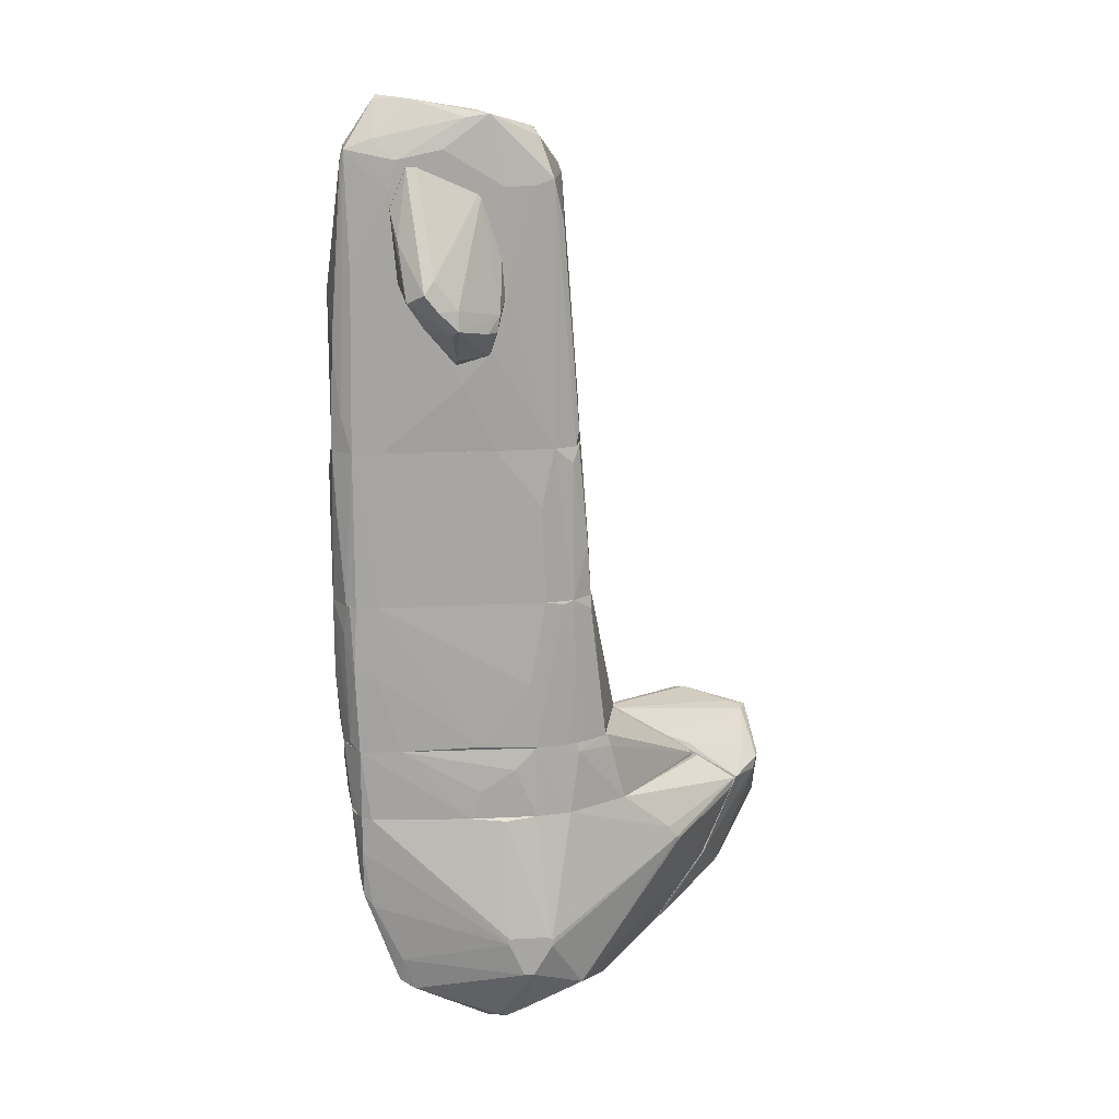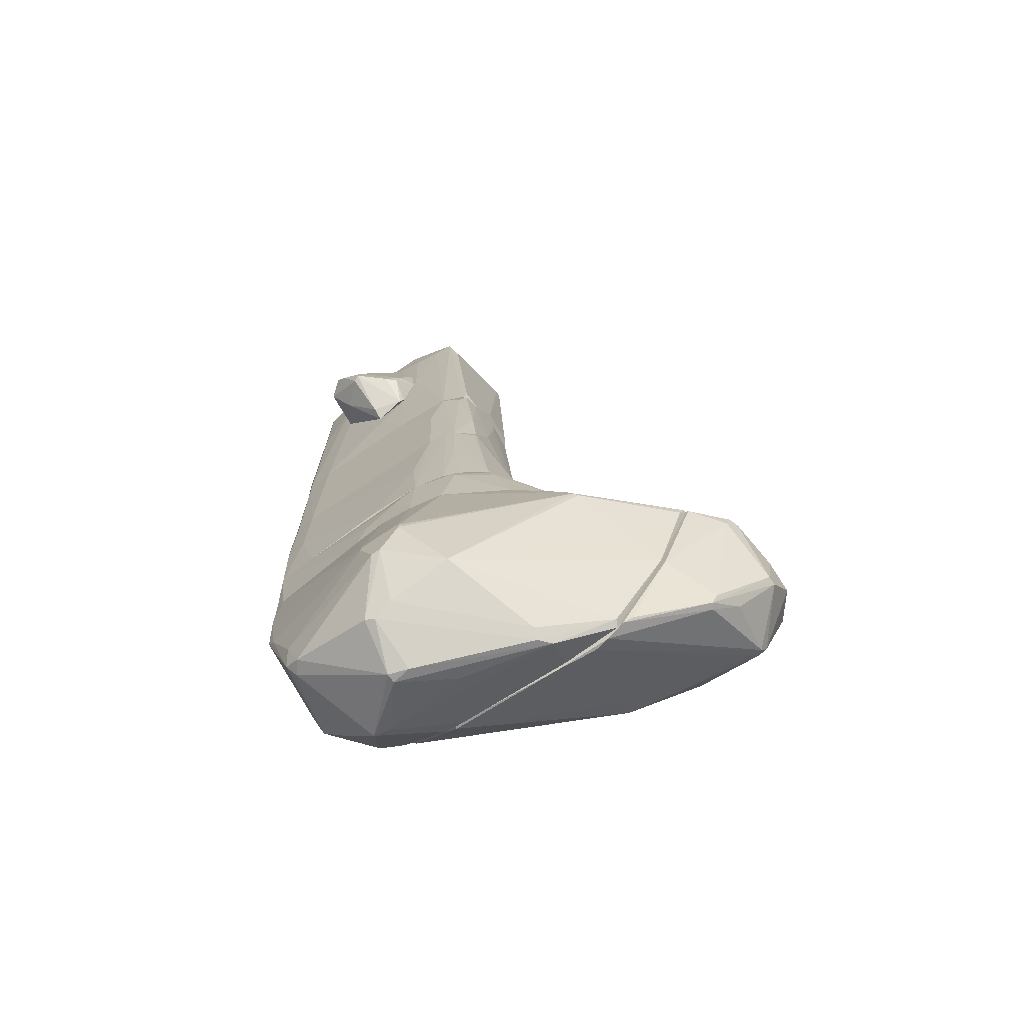
<metadata>
{"format":"obj","ext":"obj","renderer":"f3d","projection":"perspective","resolution":1024,"background":"white","views":[{"elev":16.3,"azim":-6.1,"up":"+Y"},{"elev":-70.5,"azim":34.4,"up":"+Y"}]}
</metadata>
<code>
o convex_0
v 3.968 -4.634 -2.202
v 1.983 -2.283 -1.229
v 1.983 -2.283 -1.27
v -0.2883 -5.121 -1.229
v 3.117 -3.175 -3.215
v 3.968 -3.378 -1.229
v 2.833 -5.526 -1.229
v 4.334 -2.81 -2.648
v 3.766 -4.269 -3.053
v 0.5228 -2.81 -1.27
v 1.779 -3.945 -2.688
v 1.983 -4.472 -2.688
v 3.32 -2.526 -2.688
v 0.4011 -5.486 -1.27
v 4.415 -4.026 -2.324
v 4.172 -3.337 -3.175
v -0.2476 -4.35 -1.27
v 2.387 -5.607 -1.31
v 3.766 -4.958 -1.837
v 4.334 -3.256 -1.675
v 2.874 -3.864 -3.175
v 4.455 -3.54 -2.81
v 3.279 -2.851 -1.27
v 3.725 -3.661 -3.297
v 3.847 -4.35 -2.972
v 0.6441 -2.769 -1.351
v 3.523 -4.512 -1.229
v 1.779 -3.864 -2.688
v -0.2476 -5.08 -1.31
v 0.5631 -2.769 -1.229
v 4.293 -3.418 -1.635
v 3.198 -3.094 -3.215
v 4.253 -2.81 -2.445
v 3.441 -2.526 -2.688
v 2.59 -5.607 -1.27
v 4.455 -3.418 -2.404
v 3.036 -3.094 -3.134
v 4.415 -4.026 -2.445
v 3.847 -4.837 -1.837
v 3.887 -4.229 -3.053
v 3.685 -4.391 -2.932
v 0.4011 -5.486 -1.229
v -0.3286 -4.958 -1.27
v 3.725 -4.958 -1.919
v 2.752 -2.567 -2.405
v 2.023 -4.431 -2.729
v 2.915 -2.688 -1.229
v 1.942 -2.283 -1.27
v 3.523 -3.459 -3.297
v 4.172 -3.459 -3.175
v 0.7252 -3.094 -1.553
v -0.2476 -4.35 -1.229
v 4.131 -3.134 -1.635
v 4.09 -2.729 -2.567
v 2.023 -4.674 -2.445
v 1.861 -3.824 -2.729
v 4.374 -3.256 -1.797
v 4.415 -3.094 -2.688
v 3.441 -2.648 -2.81
v 2.955 -5.445 -1.27
v 0.07652 -4.309 -1.513
v 1.901 -5.607 -1.27
v 0.8469 -2.729 -1.432
v 2.671 -4.391 -2.851
f 41 55 64
f 9 21 24
f 14 4 29
f 12 14 29
f 26 10 30
f 20 6 31
f 6 27 31
f 20 8 33
f 3 2 34
f 13 3 34
f 18 25 35
f 15 22 36
f 13 32 37
f 32 5 37
f 19 1 38
f 15 19 38
f 22 15 38
f 1 25 38
f 19 15 39
f 15 31 39
f 31 27 39
f 9 24 40
f 25 9 40
f 22 38 40
f 38 25 40
f 9 25 41
f 25 18 41
f 4 14 42
f 27 6 42
f 7 27 42
f 6 30 42
f 30 4 42
f 28 11 43
f 11 29 43
f 29 4 43
f 19 7 44
f 1 19 44
f 25 1 44
f 7 35 44
f 35 25 44
f 13 37 45
f 11 21 46
f 29 11 46
f 12 29 46
f 6 23 47
f 2 30 47
f 30 6 47
f 33 2 47
f 23 33 47
f 2 3 48
f 3 13 48
f 30 2 48
f 26 30 48
f 13 45 48
f 21 5 49
f 16 24 49
f 24 21 49
f 32 16 49
f 5 32 49
f 16 22 50
f 24 16 50
f 22 40 50
f 40 24 50
f 17 10 51
f 10 26 51
f 26 28 51
f 10 17 52
f 4 30 52
f 30 10 52
f 43 4 52
f 17 43 52
f 6 20 53
f 23 6 53
f 20 33 53
f 33 23 53
f 2 33 54
f 33 8 54
f 34 2 54
f 8 34 54
f 14 12 55
f 41 18 55
f 5 21 56
f 21 11 56
f 11 28 56
f 28 26 56
f 26 37 56
f 37 5 56
f 8 20 57
f 31 15 57
f 20 31 57
f 15 36 57
f 57 36 58
f 16 8 58
f 22 16 58
f 36 22 58
f 8 57 58
f 8 16 59
f 32 13 59
f 16 32 59
f 13 34 59
f 34 8 59
f 7 19 60
f 27 7 60
f 19 39 60
f 39 27 60
f 43 17 61
f 28 43 61
f 17 51 61
f 51 28 61
f 35 7 62
f 18 35 62
f 42 14 62
f 7 42 62
f 14 55 62
f 55 18 62
f 37 26 63
f 45 37 63
f 26 48 63
f 48 45 63
f 21 9 64
f 9 41 64
f 12 46 64
f 46 21 64
f 55 12 64
o convex_1
v 0.9688 -6.053 -0.5393
v 0.9688 -3.012 0.7172
v 1.09 -4.594 1.042
v 3.928 -3.377 -1.229
v -1.261 -3.013 -0.6206
v -0.6128 -5.202 -1.066
v -0.8559 -5.364 0.5142
v 2.752 -5.567 -1.229
v -1.302 -3.013 0.5549
v 0.3606 -3.012 -1.229
v 1.576 -5.486 0.5956
v 2.955 -3.742 -0.09365
v 0.3606 -6.216 0.02792
v -1.14 -4.999 -0.58
v 3.401 -3.013 -1.229
v 0.2794 -5.485 -1.229
v 0.7661 -5.121 1.042
v -0.3289 -5.931 -0.6206
v 2.185 -3.013 0.1902
v 2.104 -5.972 -0.8231
v 3.482 -4.512 -1.188
v 0.5633 -5.931 0.5956
v -1.302 -4.107 0.5142
v -0.3289 -4.432 -1.229
v -1.424 -3.256 -0.4584
v 0.5633 -4.594 1.042
v 1.414 -3.013 0.636
v 0.5633 -3.053 0.7576
v 2.022 -5.931 -0.5393
v 2.793 -5.526 -1.148
v -1.424 -3.013 0.2306
v 1.131 -4.715 1.042
v 2.022 -5.647 -1.229
v -0.6532 -5.485 0.5549
v -0.815 -5.039 0.5956
v 2.995 -3.783 -0.1341
v 3.928 -3.377 -1.188
v -1.18 -3.013 0.5956
v -0.3692 -5.121 -1.229
v 0.6037 -6.216 -0.0532
v -0.7747 -5.485 0.3927
v 0.4413 -5.891 0.636
v -1.18 -4.27 0.5549
v 0.8876 -5.121 1.042
v 3.887 -3.499 -1.148
v 0.3606 -6.216 -0.09365
v -0.1261 -5.931 -0.6609
v -1.302 -3.499 -0.58
v 1.131 -4.634 1.042
v -1.18 -4.837 -0.3773
v 0.8064 -5.81 0.636
v -1.343 -3.905 0.3927
v -1.302 -3.499 0.5549
v -1.424 -3.013 -0.4584
v 2.833 -3.58 -0.0532
v 1.982 -6.012 -0.6609
v -0.694 -5.526 -0.6206
v 3.36 -4.31 -0.9042
v 0.1175 -3.012 0.7172
v 0.5633 -4.674 1.042
v -1.221 -4.473 -0.58
v 3.401 -3.013 -1.188
v 0.5225 -5.526 -1.229
v -0.4504 -4.999 -1.188
f 88 103 128
f 74 66 79
f 68 74 79
f 70 80 82
f 72 68 85
f 69 74 88
f 81 67 90
f 66 67 91
f 83 66 91
f 67 66 92
f 90 67 92
f 84 72 94
f 72 85 94
f 85 75 94
f 75 93 94
f 75 76 96
f 67 81 96
f 68 72 97
f 74 68 97
f 80 74 97
f 72 84 97
f 71 98 99
f 98 81 99
f 76 75 100
f 68 79 101
f 76 100 101
f 74 80 103
f 80 70 103
f 88 74 103
f 86 77 104
f 71 78 105
f 82 77 105
f 98 71 105
f 77 98 105
f 77 86 106
f 81 98 106
f 98 77 106
f 87 71 107
f 71 99 107
f 75 96 108
f 96 81 108
f 106 86 108
f 81 106 108
f 85 68 109
f 101 100 109
f 68 101 109
f 77 82 110
f 65 84 110
f 104 77 110
f 84 104 110
f 82 80 111
f 84 65 111
f 97 84 111
f 65 110 111
f 110 82 111
f 69 70 112
f 89 69 112
f 91 67 113
f 76 91 113
f 96 76 113
f 67 96 113
f 78 71 114
f 71 87 114
f 89 78 114
f 93 75 115
f 86 93 115
f 75 108 115
f 108 86 115
f 87 95 116
f 95 89 116
f 114 87 116
f 89 114 116
f 73 95 117
f 95 87 117
f 102 73 117
f 87 107 117
f 74 69 118
f 69 89 118
f 89 95 118
f 91 76 119
f 83 91 119
f 76 101 119
f 101 83 119
f 93 86 120
f 84 94 120
f 94 93 120
f 104 84 120
f 86 104 120
f 78 70 121
f 70 82 121
f 105 78 121
f 82 105 121
f 75 85 122
f 100 75 122
f 85 109 122
f 109 100 122
f 66 74 123
f 92 66 123
f 90 92 123
f 95 73 123
f 73 102 123
f 102 90 123
f 74 118 123
f 118 95 123
f 81 90 124
f 99 81 124
f 90 102 124
f 107 99 124
f 102 117 124
f 117 107 124
f 70 78 125
f 78 89 125
f 112 70 125
f 89 112 125
f 79 66 126
f 66 83 126
f 101 79 126
f 83 101 126
f 80 97 127
f 111 80 127
f 97 111 127
f 70 69 128
f 69 88 128
f 103 70 128
o convex_2
v 0.2388 -2.647 0.7173
v 0.4008 -3.012 -1.229
v -1.261 -3.012 -0.6205
v -1.342 -2.08 -0.6205
v 2.144 -2.08 -0.7828
v 3.32 -3.012 -1.188
v 1.495 -2.08 0.5548
v 1.414 -3.012 0.6359
v -1.302 -2.08 0.5955
v -1.302 -3.012 0.555
v 1.86 -2.242 -1.229
v 1.942 -2.08 0.2711
v 2.185 -3.012 0.19
v -1.504 -2.485 -0.3366
v 0.9681 -2.08 0.6767
v 0.4821 -2.688 -1.229
v 1.82 -2.08 -1.107
v 3.279 -2.931 -1.229
v -1.504 -2.08 0.1496
v 0.117 -3.012 0.7173
v -1.464 -3.012 -0.4178
v 0.1576 -2.12 -0.9449
v -1.424 -2.931 0.3523
v 0.9681 -3.012 0.7173
v -1.504 -2.08 -0.4178
v 0.6847 -2.364 0.7173
v -1.18 -3.012 0.5955
v -1.342 -2.445 -0.6205
v -0.7747 -2.08 0.6361
v 3.117 -2.81 -1.229
v 1.536 -2.202 0.5548
v 1.982 -2.242 0.2711
v 3.32 -2.972 -1.188
v 2.144 -2.08 -0.7016
v -1.464 -2.485 0.3117
f 142 151 163
f 131 130 134
f 133 132 135
f 131 134 136
f 135 132 137
f 131 136 138
f 133 135 140
f 136 134 141
f 135 137 143
f 130 132 144
f 139 130 144
f 132 133 145
f 134 130 146
f 130 139 146
f 137 132 147
f 138 136 148
f 131 138 149
f 144 132 150
f 139 144 150
f 132 145 150
f 145 139 150
f 149 138 151
f 142 149 151
f 136 143 152
f 129 148 152
f 148 136 152
f 147 132 153
f 142 147 153
f 149 142 153
f 152 143 154
f 129 152 154
f 137 138 155
f 148 137 155
f 138 148 155
f 130 131 156
f 132 130 156
f 131 149 156
f 153 132 156
f 149 153 156
f 143 137 157
f 148 129 157
f 137 148 157
f 129 154 157
f 154 143 157
f 145 133 158
f 139 145 158
f 146 139 158
f 140 135 159
f 136 141 159
f 135 143 159
f 143 136 159
f 140 159 160
f 159 141 160
f 141 134 161
f 134 146 161
f 140 160 161
f 160 141 161
f 133 140 162
f 158 133 162
f 146 158 162
f 161 146 162
f 140 161 162
f 138 137 163
f 137 147 163
f 147 142 163
f 151 138 163
o convex_3
v -1.505 1.002 0.4333
v 1.576 1.853 0.2305
v 1.576 1.853 -0.5396
v 1.698 -0.1335 -0.6207
v -1.424 1.853 -0.5802
v 1.09 -0.1335 0.6362
v -1.505 -0.1335 -0.5394
v -0.9369 1.853 0.636
v -1.302 -0.1335 0.5955
v 0.6843 -0.0118 -0.8235
v 1.212 1.853 0.5955
v 1.698 -0.1335 0.3521
v -1.545 1.853 0.3927
v 1.455 1.853 -0.6207
v -1.586 -0.1335 0.19
v -1.099 -0.1335 -0.6612
v -1.545 1.732 -0.4179
v -1.261 1.853 -0.6206
v -1.018 -0.1335 0.636
v 1.455 1.65 0.5143
v -1.302 1.853 0.5955
v 1.657 1.164 -0.09365
v 1.455 -0.1335 0.555
v 0.4818 1.853 0.6362
v 1.495 -0.1335 -0.7018
v -0.1261 1.61 -0.6612
v -1.586 0.1097 -0.2152
v -1.586 1.529 -0.01278
v 0.6036 -0.1335 -0.8235
v 1.536 1.853 0.4333
v -1.424 -0.1335 0.5145
v -1.342 -0.1335 -0.6206
v 1.698 0.4748 0.06838
v 1.617 1.813 -0.1747
v 1.049 1.123 0.6362
v -1.545 -0.1335 -0.499
v 1.657 0.5152 0.3927
v -1.545 1.002 -0.499
v -1.545 1.853 -0.3774
v 0.8467 1.569 -0.6612
v 0.7252 -0.0118 -0.8235
f 203 177 204
f 165 166 168
f 167 169 170
f 165 168 171
f 170 169 172
f 165 171 174
f 169 167 175
f 171 168 176
f 166 167 177
f 168 166 177
f 170 172 178
f 164 176 178
f 167 170 179
f 168 177 181
f 172 169 182
f 171 176 184
f 182 171 184
f 172 182 184
f 174 169 186
f 169 175 186
f 183 174 186
f 174 171 187
f 182 169 187
f 171 182 187
f 177 167 188
f 167 179 188
f 181 177 189
f 173 181 189
f 180 190 191
f 178 176 191
f 190 178 191
f 181 173 192
f 179 181 192
f 188 179 192
f 165 174 193
f 174 183 193
f 176 164 194
f 178 172 194
f 164 178 194
f 172 184 194
f 184 176 194
f 170 168 195
f 179 170 195
f 168 181 195
f 181 179 195
f 175 167 196
f 167 185 196
f 196 185 197
f 166 165 197
f 167 166 197
f 185 167 197
f 165 196 197
f 169 174 198
f 187 169 198
f 174 187 198
f 170 178 199
f 178 190 199
f 186 175 200
f 183 186 200
f 165 193 200
f 193 183 200
f 196 165 200
f 175 196 200
f 168 170 201
f 180 168 201
f 190 180 201
f 170 199 201
f 199 190 201
f 176 168 202
f 168 180 202
f 180 191 202
f 191 176 202
f 189 177 203
f 189 203 204
f 177 188 204
f 173 189 204
f 192 173 204
f 188 192 204
o convex_4
v -0.4911 6.11 0.3522
v -1.545 1.853 -0.3773
v -1.545 1.853 0.3927
v 1.577 1.854 -0.5396
v 0.2384 5.218 -0.9044
v 1.211 5.178 0.5955
v 1.211 1.853 0.5955
v -1.302 5.543 0.5549
v -1.221 5.34 -0.5395
v 1.374 5.259 -0.5802
v -1.262 1.853 -0.6207
v -0.9373 1.853 0.636
v -0.1262 5.542 0.6764
v 1.536 2.056 0.4334
v 0.9682 5.786 0.3927
v -0.694 5.867 -0.4178
v -1.383 4.691 -0.58
v 1.455 1.853 -0.6206
v 0.8062 5.583 -0.6611
v -1.545 3.8 -0.01263
v 0.6439 3.84 0.6767
v -0.8966 6.151 0.1494
v 0.441 5.948 0.5955
v -0.775 5.056 0.6767
v -1.302 1.853 0.5955
v 1.414 5.137 -0.4989
v 0.07611 2.705 0.6764
v -1.099 5.704 -0.4991
v 1.333 4.651 0.5144
v 0.3194 5.137 -0.9044
v 1.13 5.583 -0.4584
v 1.577 2.421 -0.134
v -1.343 5.462 0.5144
v 0.6033 5.096 0.6767
v -1.505 3.192 0.4333
v -1.424 1.853 -0.58
v 1.495 1.853 0.474
v -0.6127 6.11 0.1089
v 1.455 2.705 -0.6206
v -1.545 3.759 -0.1747
v 0.4816 1.853 0.636
v 1.414 5.137 -0.5802
v -1.302 5.583 0.3522
v 0.279 5.989 0.4738
v -1.383 4.813 -0.5395
v -0.694 5.421 0.6767
v 1.049 5.664 0.4333
v -0.694 3.962 0.6767
v -1.262 4.083 0.5955
v -0.9373 6.11 0.2711
v 1.577 1.854 0.1901
v -1.505 2.097 -0.4991
v -0.6127 5.786 -0.4989
v 1.577 2.178 -0.5396
v 0.1574 5.908 0.5955
v -1.343 4.935 -0.58
v 0.4007 5.299 -0.8639
v 0.9682 5.096 0.636
v 0.441 3.111 0.6764
v 0.7249 5.624 -0.6206
v -0.9776 5.664 0.5549
v -1.424 2.3 0.5144
v 1.009 5.664 -0.2556
v -1.343 5.421 0.2711
f 260 249 268
f 207 206 211
f 211 206 215
f 207 211 216
f 209 215 221
f 211 215 222
f 206 207 224
f 207 216 229
f 216 228 229
f 209 213 232
f 226 220 232
f 230 210 233
f 215 209 234
f 222 215 234
f 219 214 235
f 214 223 235
f 233 218 236
f 230 233 236
f 227 217 238
f 228 225 238
f 224 207 239
f 212 237 239
f 237 224 239
f 215 206 240
f 221 215 240
f 210 211 241
f 222 208 241
f 211 222 241
f 233 210 241
f 218 233 241
f 226 205 242
f 220 226 242
f 208 222 243
f 222 234 243
f 206 224 244
f 216 211 245
f 231 216 245
f 214 230 246
f 234 214 246
f 230 236 246
f 243 234 246
f 232 213 247
f 226 232 247
f 237 212 247
f 205 227 248
f 227 219 248
f 242 205 248
f 221 244 249
f 212 228 250
f 238 217 250
f 228 238 250
f 214 219 251
f 227 210 251
f 219 227 251
f 230 214 251
f 210 230 251
f 228 216 252
f 225 228 252
f 216 231 252
f 231 225 252
f 228 212 253
f 212 229 253
f 229 228 253
f 205 226 254
f 247 212 254
f 226 247 254
f 208 236 255
f 236 218 255
f 241 208 255
f 218 241 255
f 240 206 256
f 221 240 256
f 206 244 256
f 244 221 256
f 220 223 257
f 209 232 257
f 232 220 257
f 236 208 258
f 208 243 258
f 246 236 258
f 243 246 258
f 227 205 259
f 217 227 259
f 250 217 259
f 213 209 260
f 209 221 260
f 221 249 260
f 223 214 261
f 234 209 261
f 214 234 261
f 209 257 261
f 257 223 261
f 211 210 262
f 225 211 262
f 210 227 262
f 238 225 262
f 227 238 262
f 211 225 263
f 225 231 263
f 245 211 263
f 231 245 263
f 223 220 264
f 235 223 264
f 220 242 264
f 242 235 264
f 212 250 265
f 205 254 265
f 254 212 265
f 259 205 265
f 250 259 265
f 207 229 266
f 229 212 266
f 239 207 266
f 212 239 266
f 219 235 267
f 235 242 267
f 248 219 267
f 242 248 267
f 224 237 268
f 244 224 268
f 247 213 268
f 237 247 268
f 249 244 268
f 213 260 268
o convex_5
v 0.6035 3.759 0.6767
v -0.7751 4.854 0.6767
v -0.7751 4.854 0.7173
v -0.004805 2.948 0.6767
v -0.2478 3.718 1.407
v 0.2791 5.015 0.7173
v -0.6129 3.8 1.244
v 0.3602 3.394 1.082
v -0.5722 5.34 0.7173
v -0.694 3.962 0.6767
v -0.41 3.921 1.407
v -0.004805 3.475 1.366
v 0.4007 3.07 0.7173
v 0.2791 5.015 0.6767
v 0.5224 3.597 0.9201
v -0.004805 3.718 1.325
v -0.2883 4.084 1.325
v 0.5629 4.205 0.7173
v -0.08577 3.435 1.325
v -0.41 3.475 1.042
v -0.4507 5.34 0.7173
v -0.5722 5.34 0.6767
v -0.004805 3.029 0.839
v 0.3196 4.975 0.7173
v -0.694 4.488 0.9606
v 0.4818 3.394 0.9606
v 0.4413 3.151 0.6767
f 269 294 295
f 270 269 272
f 270 271 277
f 271 270 278
f 270 272 278
f 275 271 278
f 275 273 279
f 276 280 281
f 269 270 282
f 280 276 283
f 273 280 284
f 280 283 284
f 279 273 285
f 273 284 285
f 269 282 286
f 283 269 286
f 273 275 287
f 280 273 287
f 278 272 288
f 275 278 288
f 287 275 288
f 277 279 289
f 274 282 289
f 285 274 289
f 279 285 289
f 270 277 290
f 282 270 290
f 277 289 290
f 289 282 290
f 281 280 291
f 272 281 291
f 280 287 291
f 288 272 291
f 287 288 291
f 282 274 292
f 284 283 292
f 274 285 292
f 285 284 292
f 286 282 292
f 283 286 292
f 271 275 293
f 277 271 293
f 275 279 293
f 279 277 293
f 276 281 294
f 269 283 294
f 283 276 294
f 272 269 295
f 281 272 295
f 294 281 295
o convex_6
v -1.586 -1.147 0.109
v 1.698 -0.1335 0.3522
v 1.698 -0.1335 -0.6206
v 2.144 -2.08 -0.7828
v 0.9682 -2.08 0.6764
v -1.342 -2.08 -0.6207
v -1.342 -0.1335 -0.6207
v -1.302 -0.1335 0.5955
v -1.302 -2.08 0.5955
v 0.6845 -0.2147 -0.9044
v 1.901 -2.08 0.3116
v 0.07649 -2.08 -0.9044
v 1.09 -0.1335 0.636
v 1.941 -2.039 -0.9044
v -1.545 -0.1335 -0.4989
v -1.505 -2.08 -0.4178
v -1.018 -0.1335 0.6362
v -1.586 -0.1335 0.19
v 1.495 -1.107 0.5549
v -1.505 -2.039 0.2305
v 0.239 -2.039 0.6764
v 0.8871 -1.228 0.6764
v 1.374 -2.08 0.5955
v 1.495 -0.1335 -0.7017
v 1.455 -0.1335 0.5549
v 2.144 -2.039 -0.7017
v 1.739 -0.1741 0.06832
v -1.464 -0.4986 0.4333
v 0.4818 -0.5391 -0.9044
v -1.059 -1.066 0.6362
v -1.383 -1.999 -0.6207
v 0.6845 -0.1335 -0.8639
v -1.586 -0.4174 -0.2151
v 0.7655 -0.2147 -0.9044
v -0.7747 -2.08 0.6362
v -1.545 -1.877 -0.1745
v -1.424 -1.999 0.4333
v 1.658 -1.512 -0.9044
v -1.383 -0.1335 0.5549
v -1.099 -0.1335 -0.6611
v -1.383 -0.823 -0.6207
v 1.901 -1.999 0.3116
v 1.333 -0.1741 0.5955
v 0.07649 -1.958 -0.9044
v 1.577 -2.08 0.5144
v 1.698 -0.2959 0.3927
v -1.342 -1.066 0.5955
v -1.505 -1.999 -0.4584
f 331 328 343
f 299 300 301
f 297 298 302
f 297 302 303
f 301 300 304
f 300 299 306
f 299 301 307
f 297 303 308
f 298 299 309
f 299 307 309
f 307 305 309
f 303 302 310
f 301 304 311
f 308 303 312
f 303 310 313
f 311 304 315
f 312 316 317
f 300 308 317
f 308 312 317
f 316 300 317
f 300 306 318
f 302 298 319
f 298 309 319
f 297 308 320
f 299 298 321
f 306 299 321
f 298 297 322
f 321 298 322
f 297 321 322
f 305 307 324
f 312 303 325
f 316 312 325
f 307 301 326
f 301 311 326
f 302 319 327
f 296 313 328
f 313 310 328
f 309 305 329
f 305 327 329
f 327 319 329
f 304 300 330
f 300 316 330
f 325 304 330
f 316 325 330
f 315 296 331
f 311 315 331
f 296 328 331
f 313 296 332
f 296 315 332
f 315 304 332
f 323 313 332
f 319 309 333
f 309 329 333
f 329 319 333
f 303 313 334
f 313 323 334
f 305 324 335
f 302 327 335
f 327 305 335
f 310 302 336
f 307 326 336
f 326 310 336
f 320 314 337
f 321 297 337
f 306 321 337
f 308 300 338
f 300 318 338
f 318 314 338
f 320 308 338
f 314 320 338
f 324 307 339
f 302 335 339
f 335 324 339
f 336 302 339
f 307 336 339
f 318 306 340
f 314 318 340
f 306 337 340
f 337 314 340
f 297 320 341
f 337 297 341
f 320 337 341
f 325 303 342
f 304 325 342
f 332 304 342
f 323 332 342
f 303 334 342
f 334 323 342
f 310 326 343
f 326 311 343
f 328 310 343
f 311 331 343
o convex_7
v 0.7252 -1.147 -1.148
v 0.7657 -0.2957 -0.9046
v 0.7252 -0.2957 -0.9046
v 0.7657 -1.228 -0.9046
v 0.9684 -1.228 -1.351
v 0.5225 -0.6202 -0.9451
v 0.8873 -0.7013 -0.9451
v 0.563 -1.188 -0.9046
v 0.9684 -1.269 -1.229
v 0.7252 -0.2957 -0.9451
f 348 349 353
f 345 346 347
f 348 344 349
f 345 347 350
f 348 345 350
f 347 346 351
f 344 348 351
f 346 349 351
f 349 344 351
f 350 347 352
f 348 350 352
f 347 351 352
f 351 348 352
f 346 345 353
f 345 348 353
f 349 346 353
o convex_8
v 1.496 -2.08 -0.9857
v 1.658 -1.634 -0.9046
v 1.901 -2.039 -0.9046
v 1.82 -2.039 -1.067
v 1.415 -2.08 -0.9046
f 356 355 358
f 355 356 357
f 356 354 357
f 354 355 357
f 354 356 358
f 355 354 358

</code>
